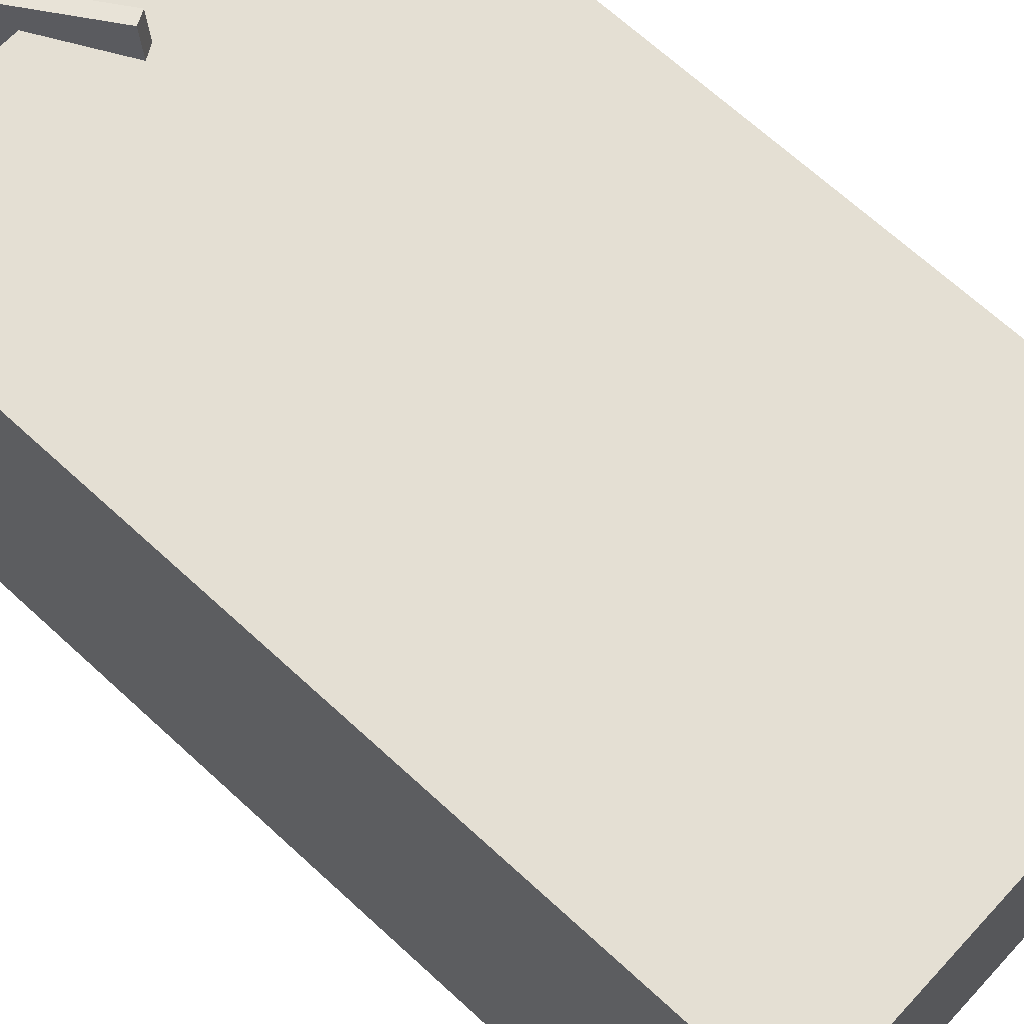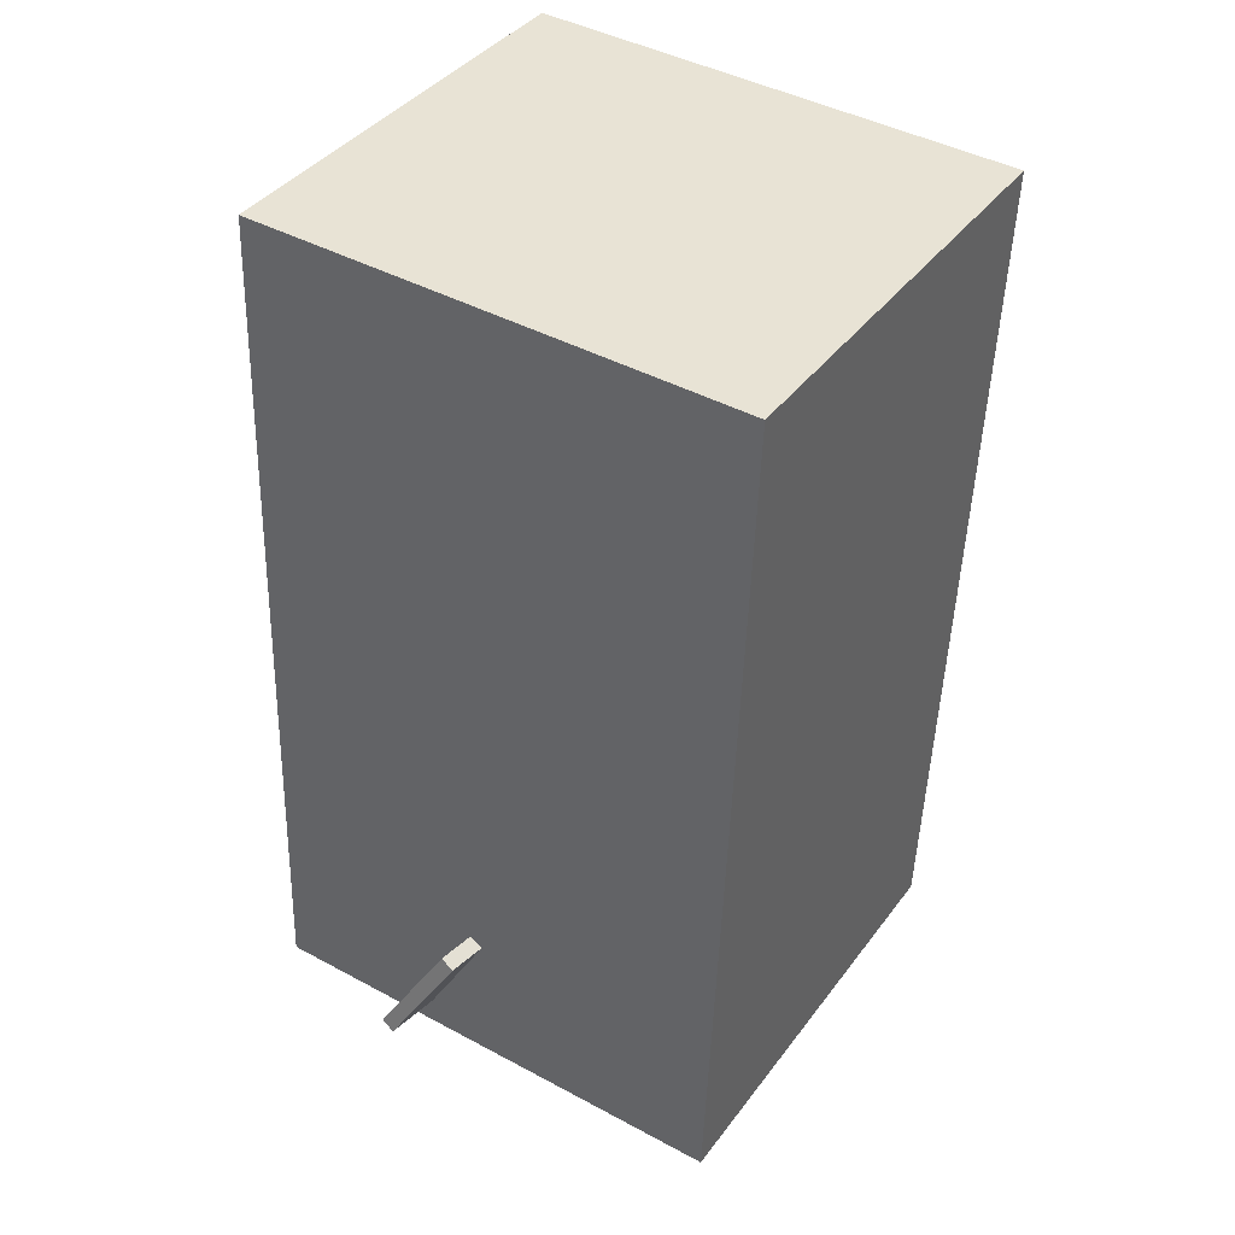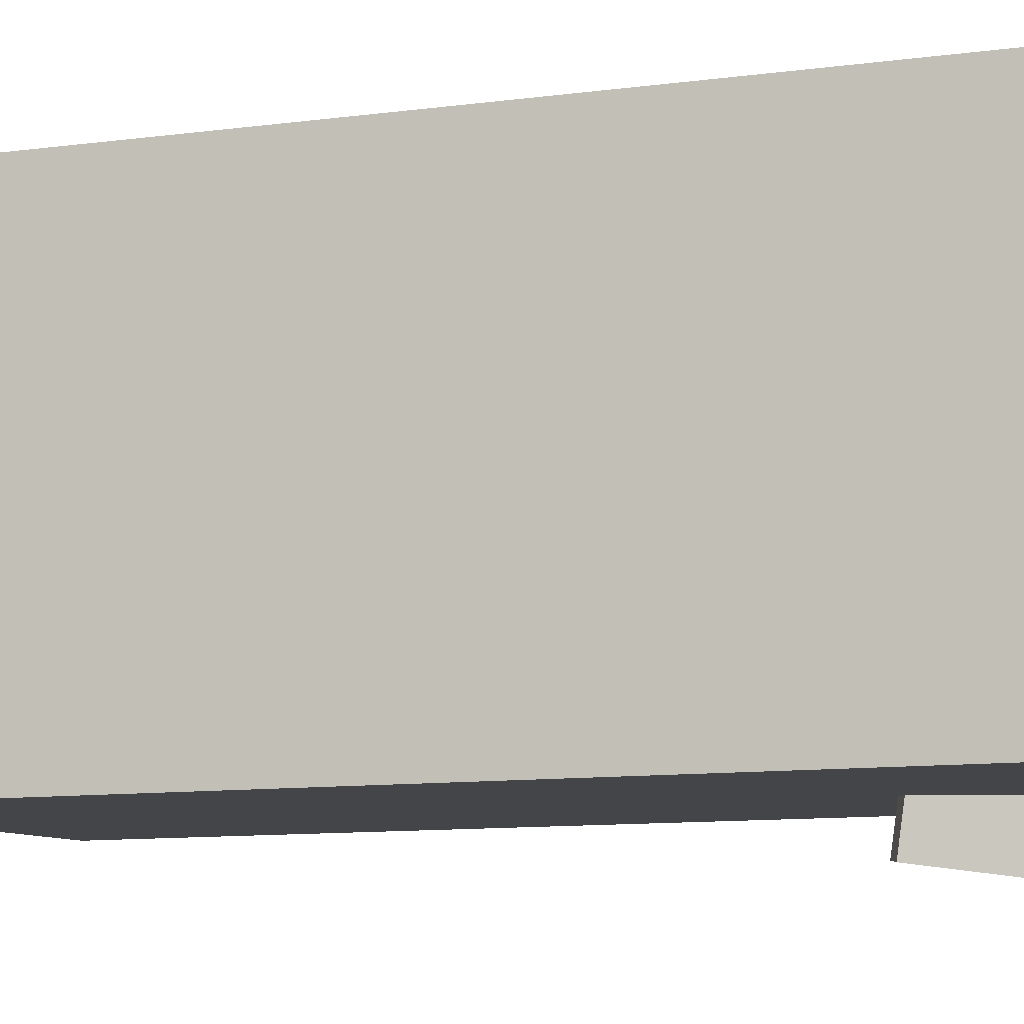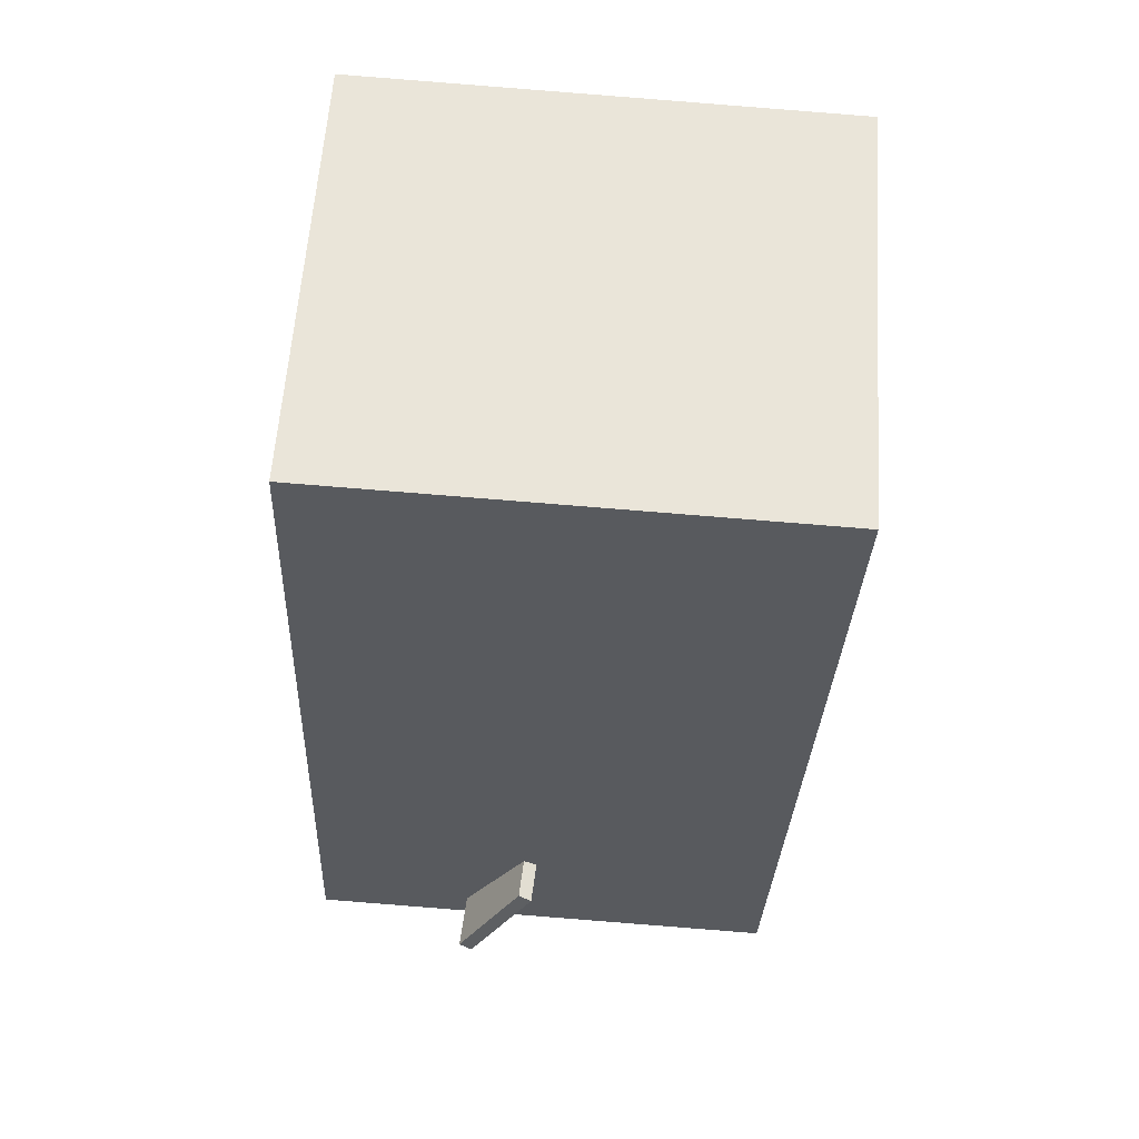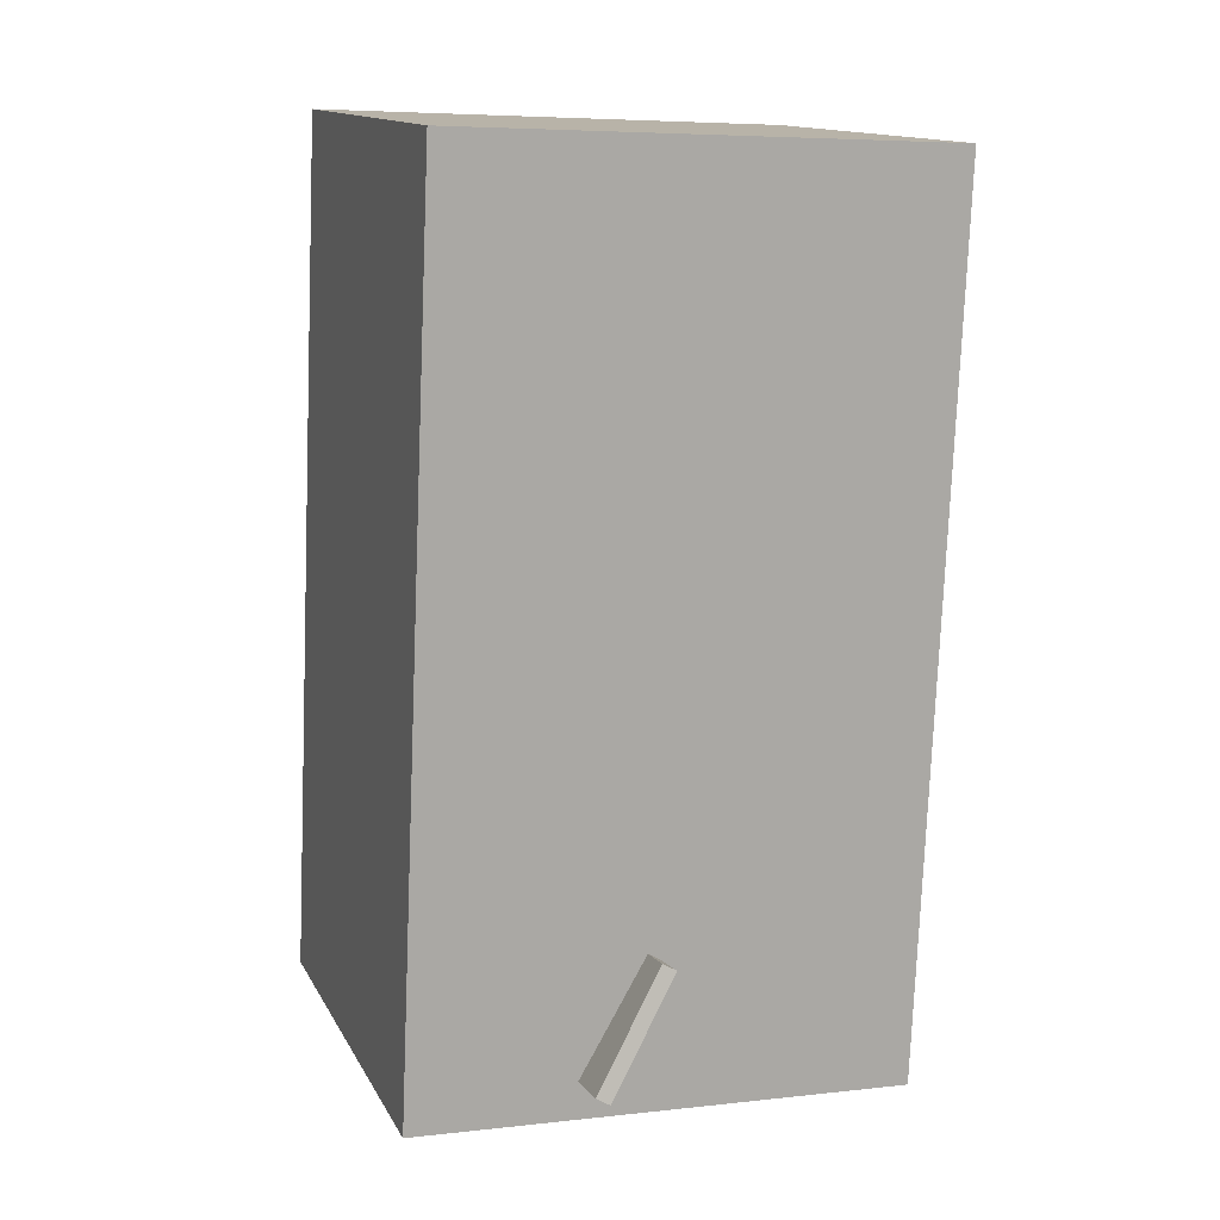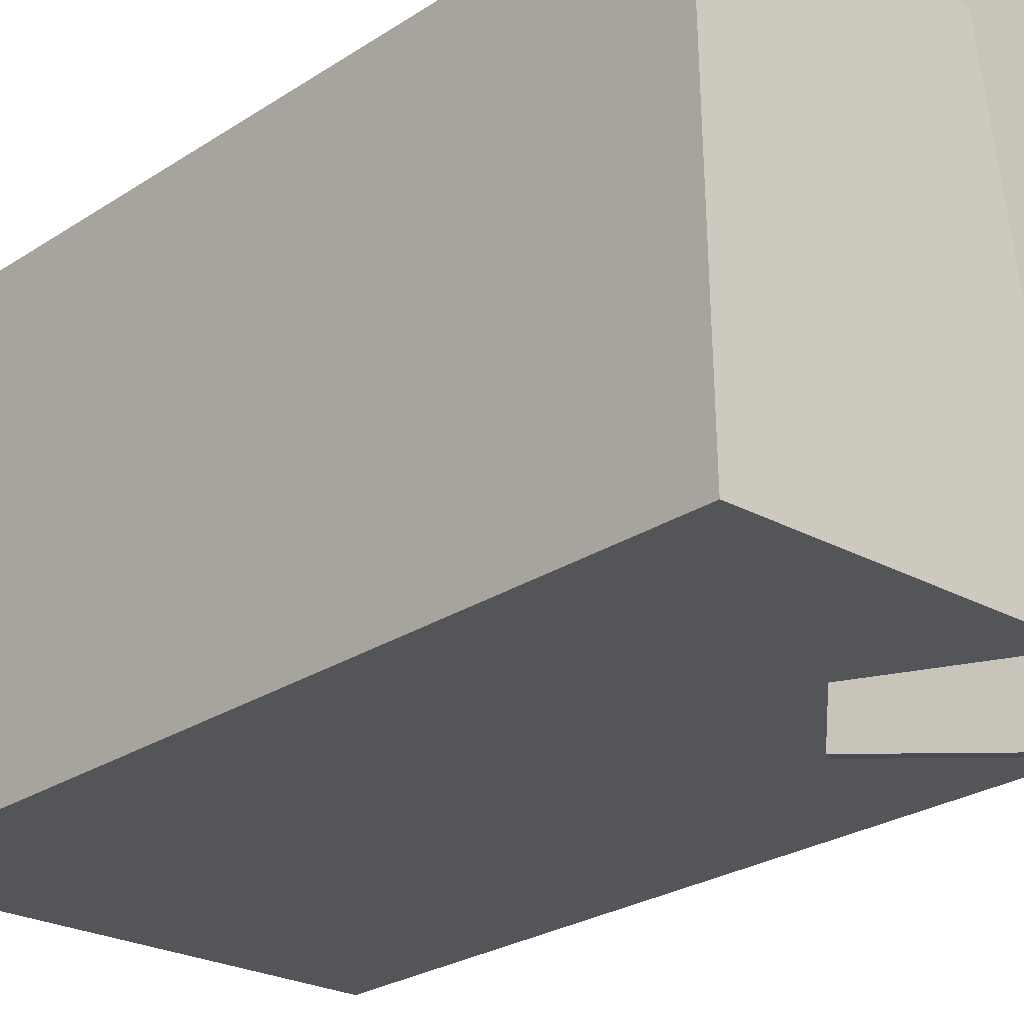
<metadata>
{"format":"obj","ext":"obj","renderer":"f3d","projection":"perspective","resolution":1024,"background":"white","views":[{"elev":67.5,"azim":135.0,"up":"+Z"},{"elev":38.8,"azim":-148.4,"up":"+Y"},{"elev":-9.6,"azim":-69.4,"up":"+Z"},{"elev":58.9,"azim":-177.1,"up":"+Y"},{"elev":13.1,"azim":160.2,"up":"+Y"},{"elev":-24.8,"azim":-41.0,"up":"+Z"}]}
</metadata>
<code>
v 0.1473 -0.3983 -0.2817
v 0.1134 -0.4827 0.2322
v 0.1341 -0.4059 -0.2838
v 0.1002 -0.4903 0.2301
v 0.08066 -0.2875 -0.2679
v 0.04676 -0.3719 0.246
v 0.06752 -0.2952 -0.27
v 0.03362 -0.3795 0.2439
f 1.0 7.0 5.0
f 1.0 3.0 7.0
f 1.0 4.0 3.0
f 1.0 2.0 4.0
f 3.0 8.0 7.0
f 3.0 4.0 8.0
f 5.0 7.0 8.0
f 5.0 8.0 6.0
f 1.0 5.0 6.0
f 1.0 6.0 2.0
f 2.0 6.0 8.0
f 2.0 8.0 4.0
v -0.1823 -0.4578 -0.2282
v -0.1896 -0.4552 0.2074
v -0.218 0.4107 -0.234
v -0.2253 0.4133 0.2016
v 0.3044 -0.4377 -0.2202
v 0.2971 -0.4351 0.2154
v 0.2687 0.4308 -0.226
v 0.2614 0.4334 0.2096
f 9.0 15.0 13.0
f 9.0 11.0 15.0
f 9.0 12.0 11.0
f 9.0 10.0 12.0
f 11.0 16.0 15.0
f 11.0 12.0 16.0
f 13.0 15.0 16.0
f 13.0 16.0 14.0
f 9.0 13.0 14.0
f 9.0 14.0 10.0
f 10.0 14.0 16.0
f 10.0 16.0 12.0

</code>
